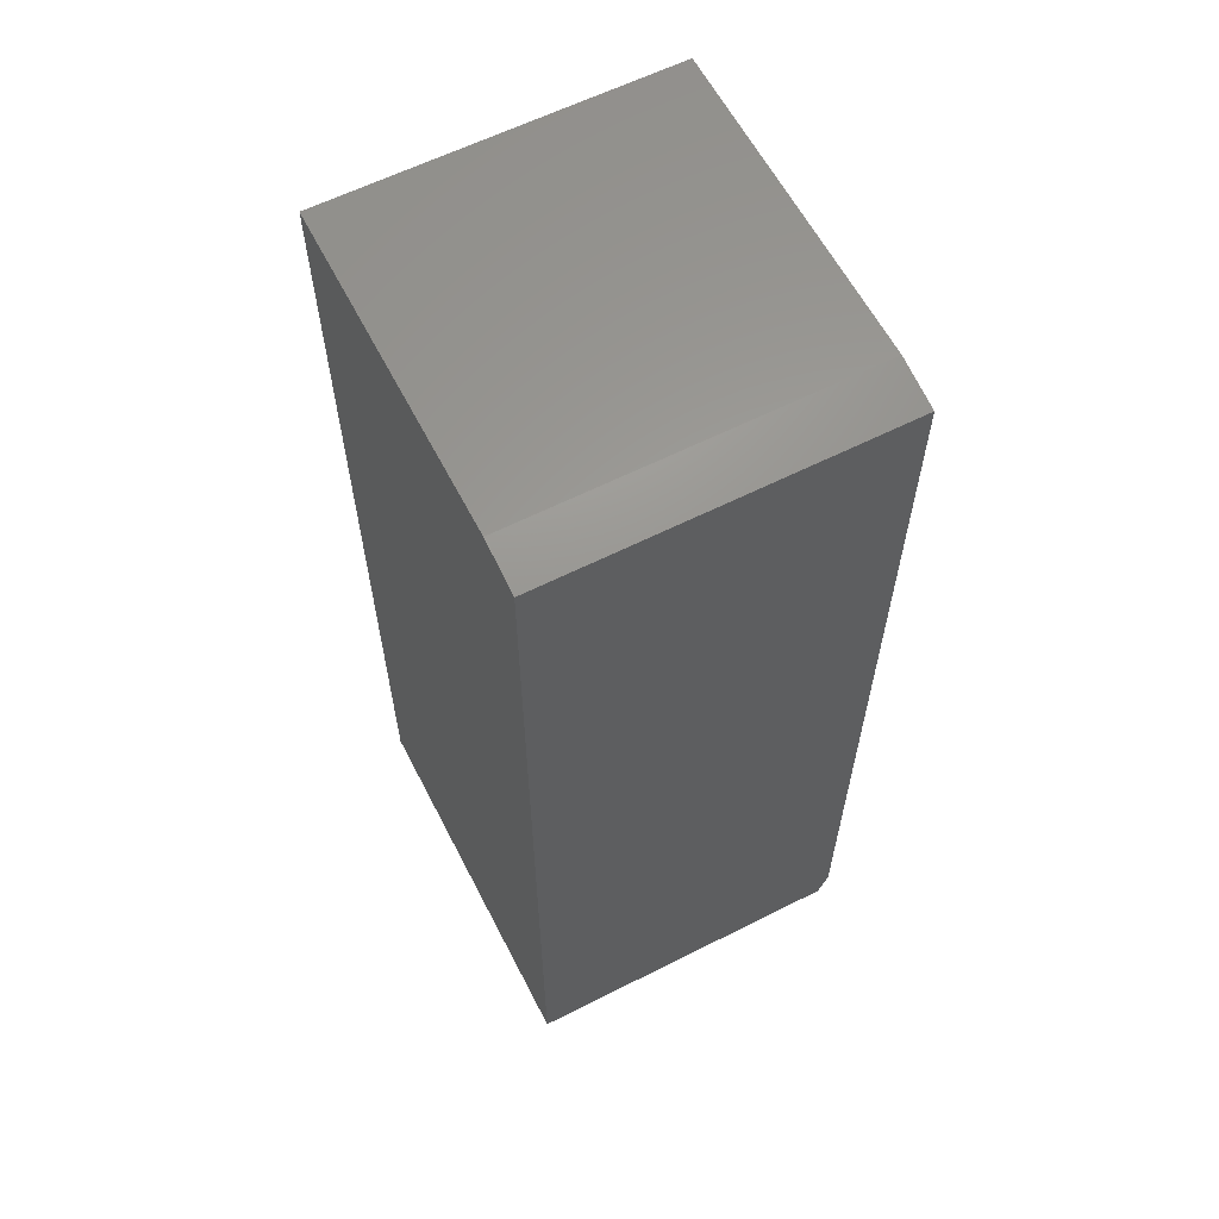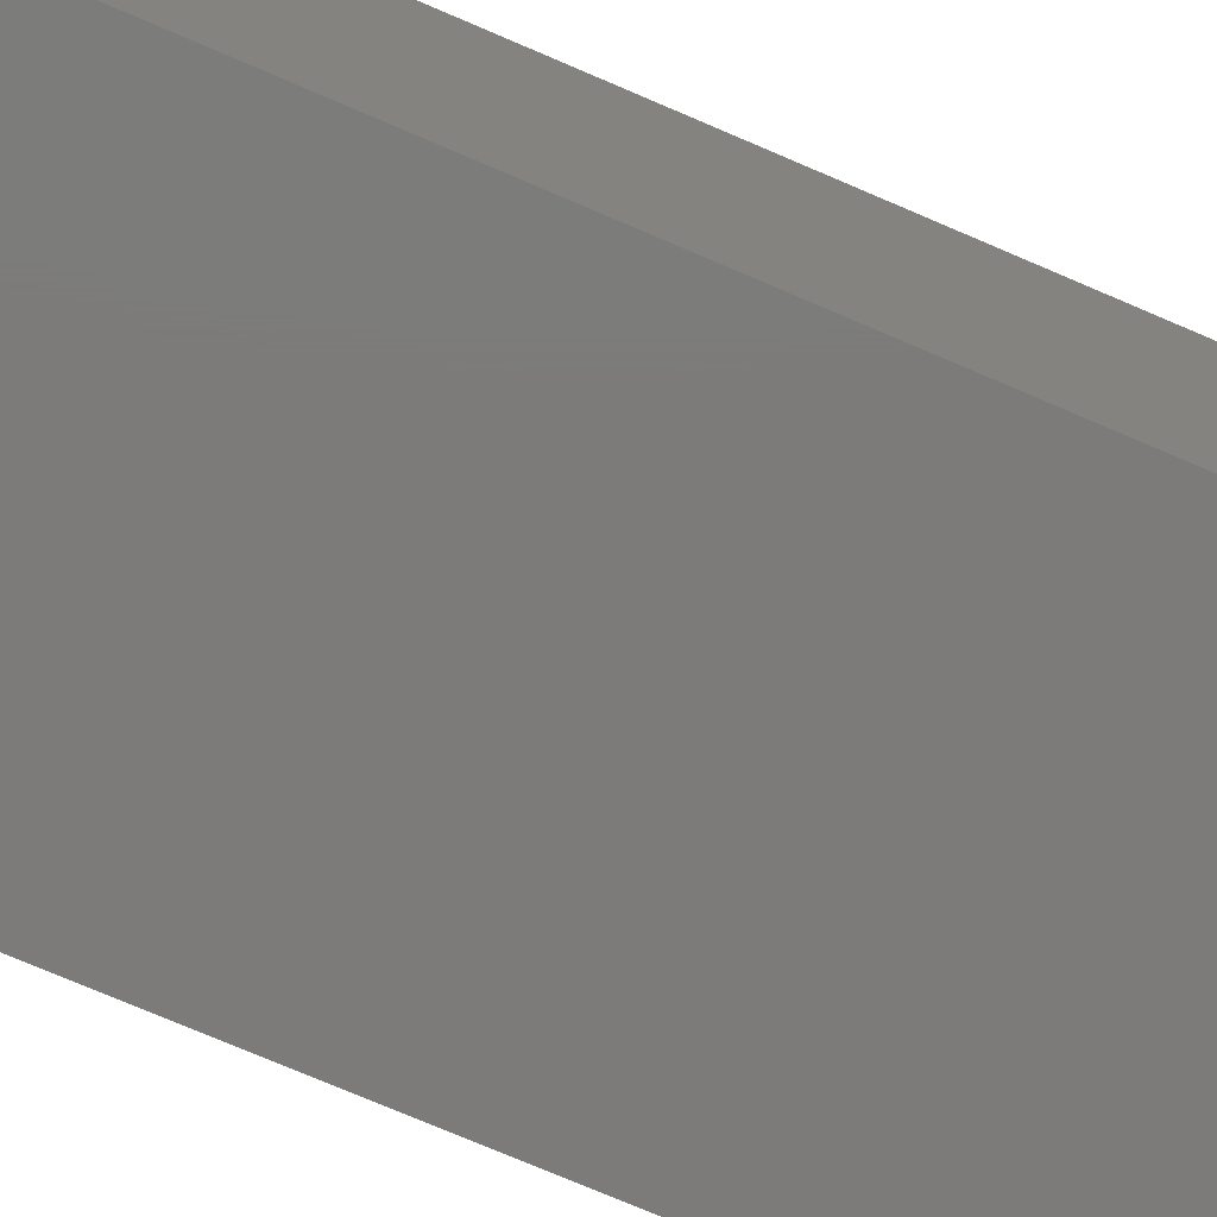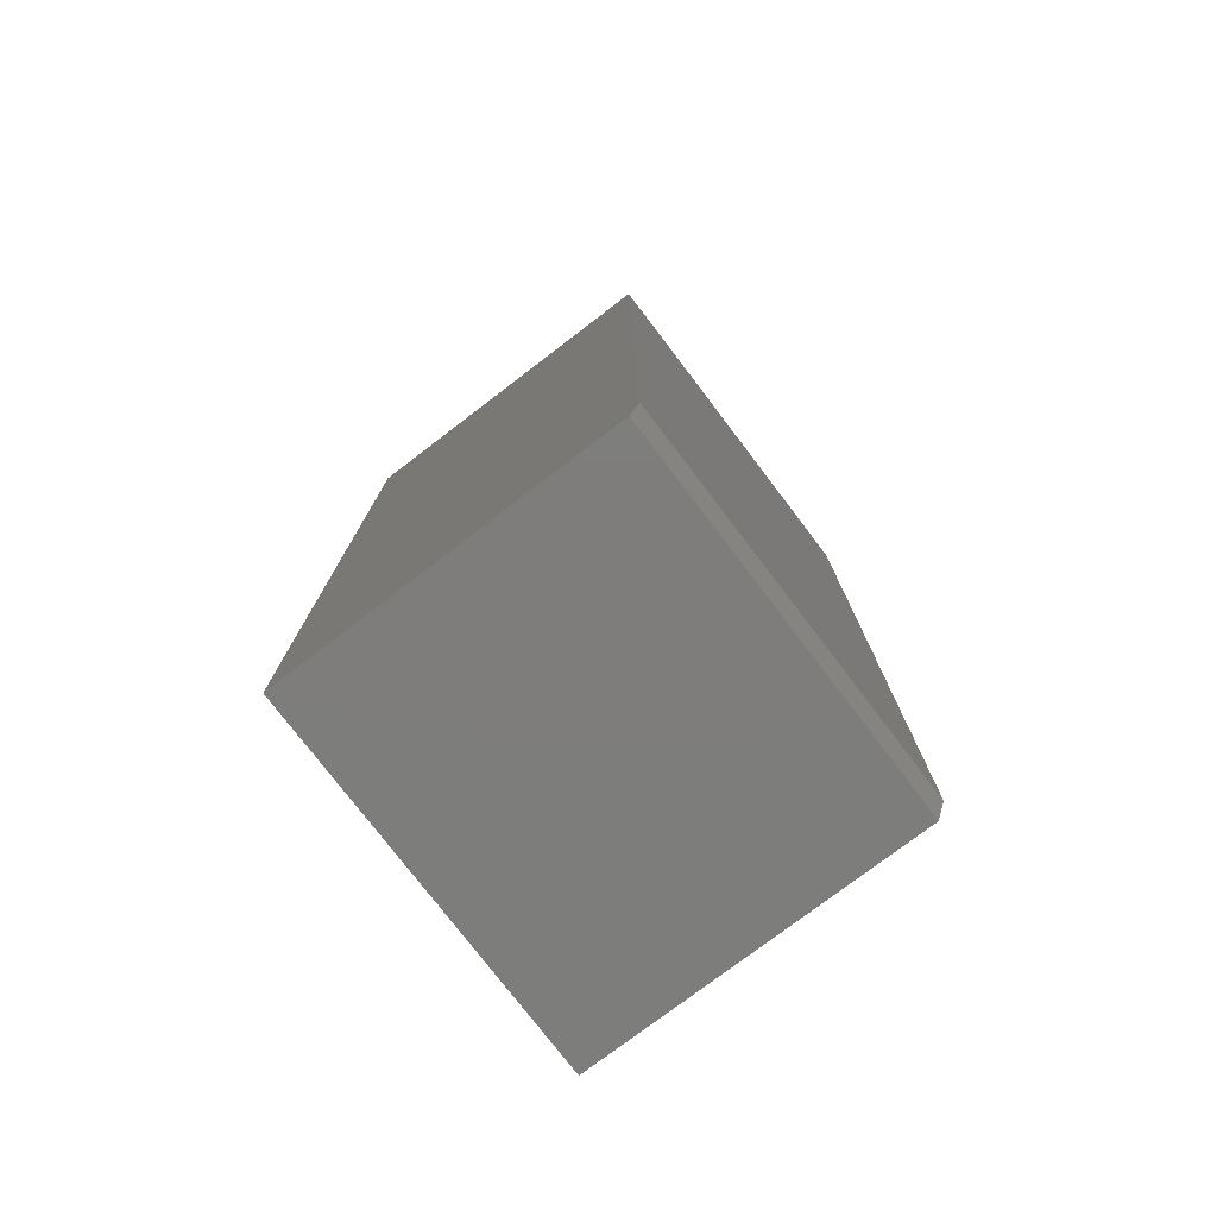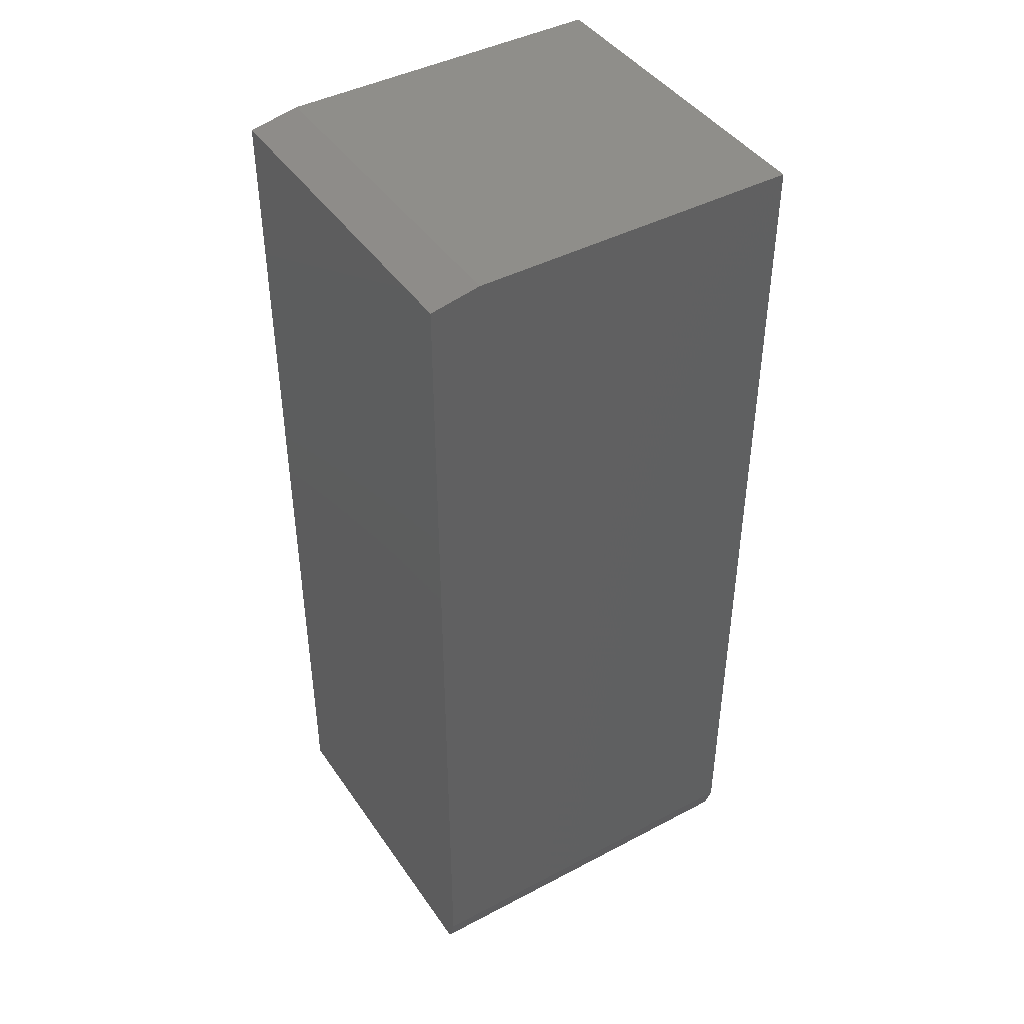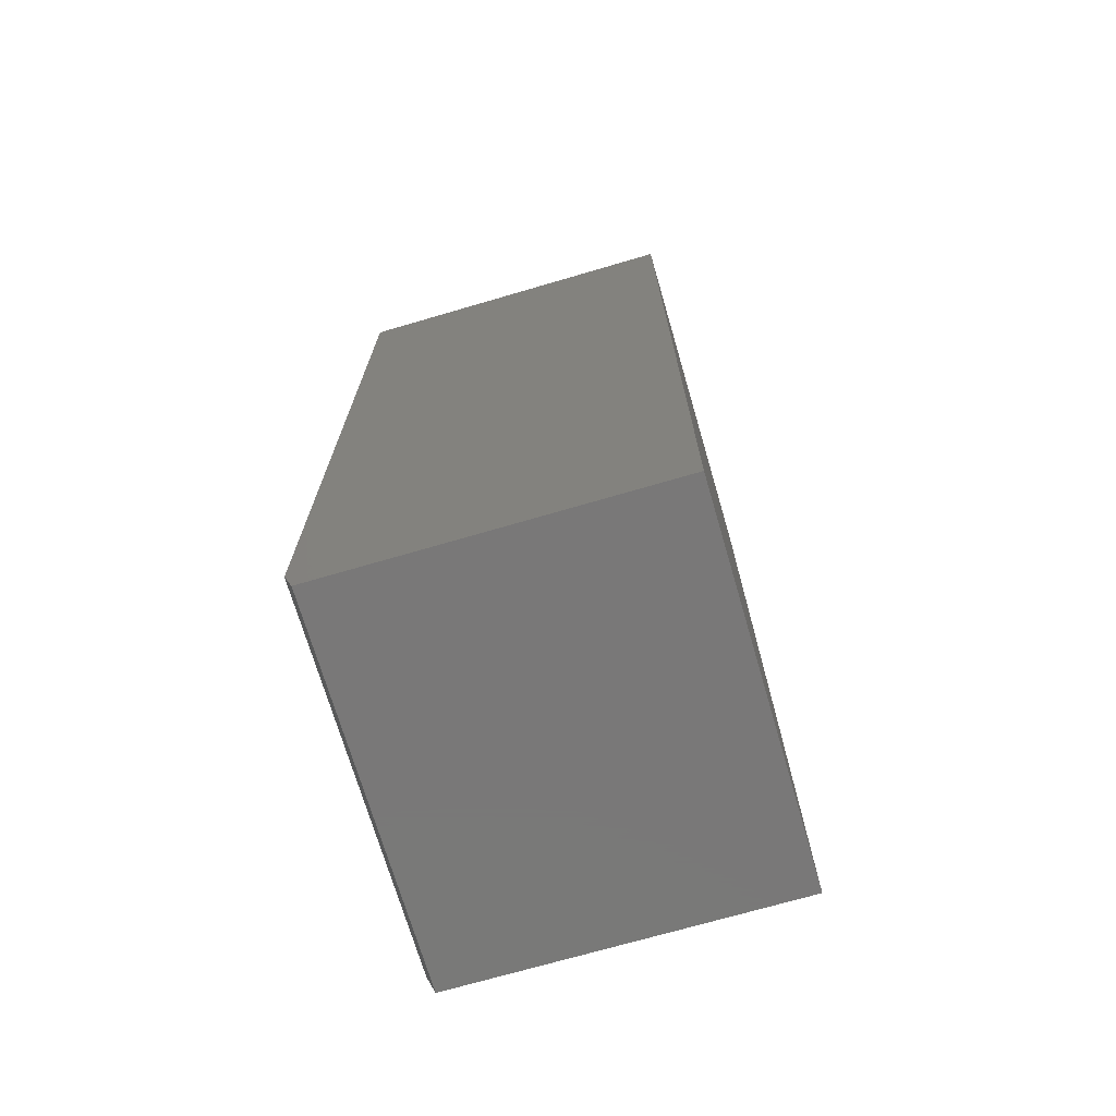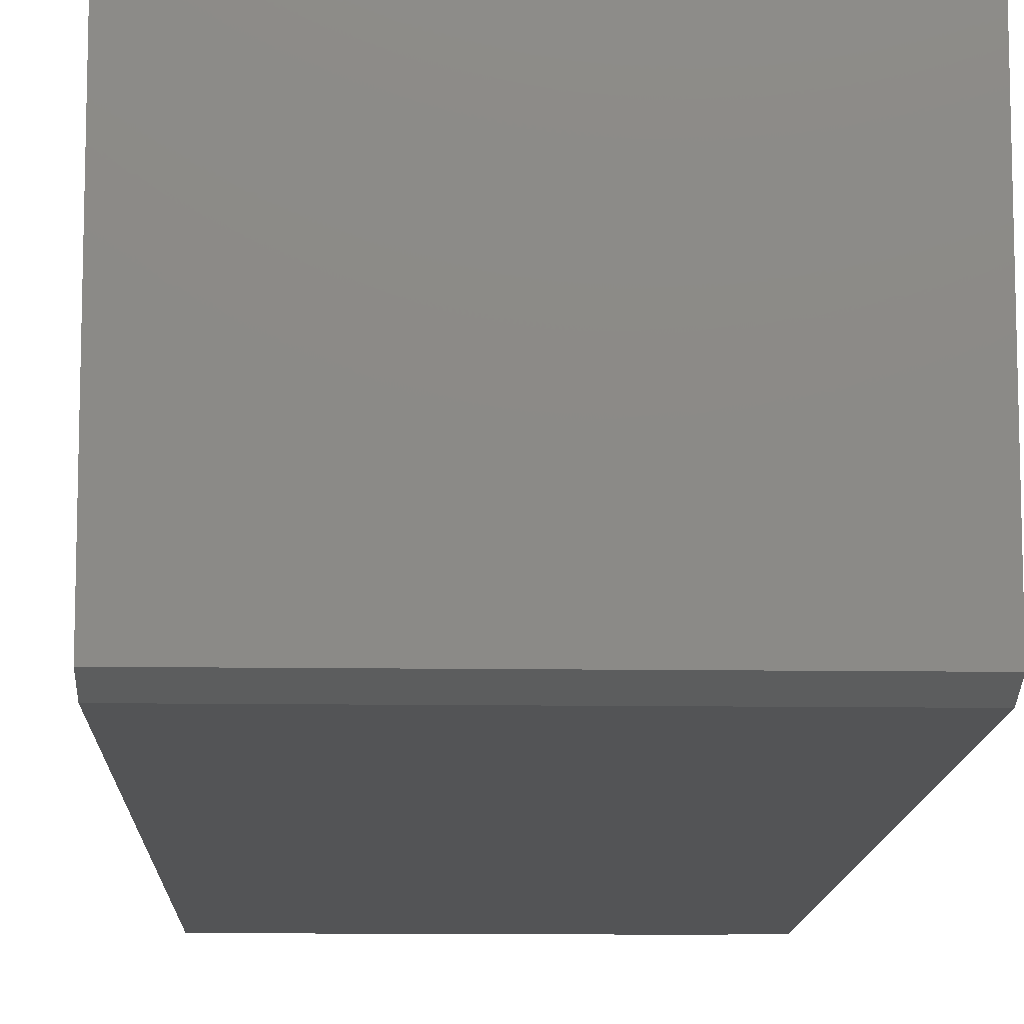
<metadata>
{"format":"stl","ext":"stl","renderer":"f3d","projection":"perspective","resolution":1024,"background":"white","views":[{"elev":61.0,"azim":62.8,"up":"+Y"},{"elev":-74.9,"azim":66.8,"up":"+Z"},{"elev":-77.0,"azim":127.3,"up":"+Y"},{"elev":43.2,"azim":148.1,"up":"+Y"},{"elev":-71.4,"azim":-73.7,"up":"+Y"},{"elev":-11.8,"azim":-1.9,"up":"+Z"}]}
</metadata>
<code>
# stl→obj: 12 verts, 20 faces
v 0.2172 0.75 0
v 0.2953 0.7344 0
v -0.3047 0.75 0
v 0.2953 -0.7031 0
v -0.3047 -0.7031 0
v 0.2953 0.7344 0.5469
v 0.2953 -0.75 0.5469
v 0.2953 -0.75 0.01562
v -0.3047 -0.75 0.5469
v -0.3047 0.75 0.5469
v 0.2172 0.75 0.5469
v -0.3047 -0.75 0.01562
f 1 2 3
f 3 2 4
f 3 4 5
f 2 6 4
f 4 6 7
f 4 7 8
f 9 7 10
f 10 7 6
f 10 6 11
f 11 1 10
f 10 1 3
f 6 2 11
f 11 2 1
f 10 3 9
f 9 3 5
f 9 5 12
f 9 12 7
f 7 12 8
f 12 5 8
f 8 5 4

</code>
